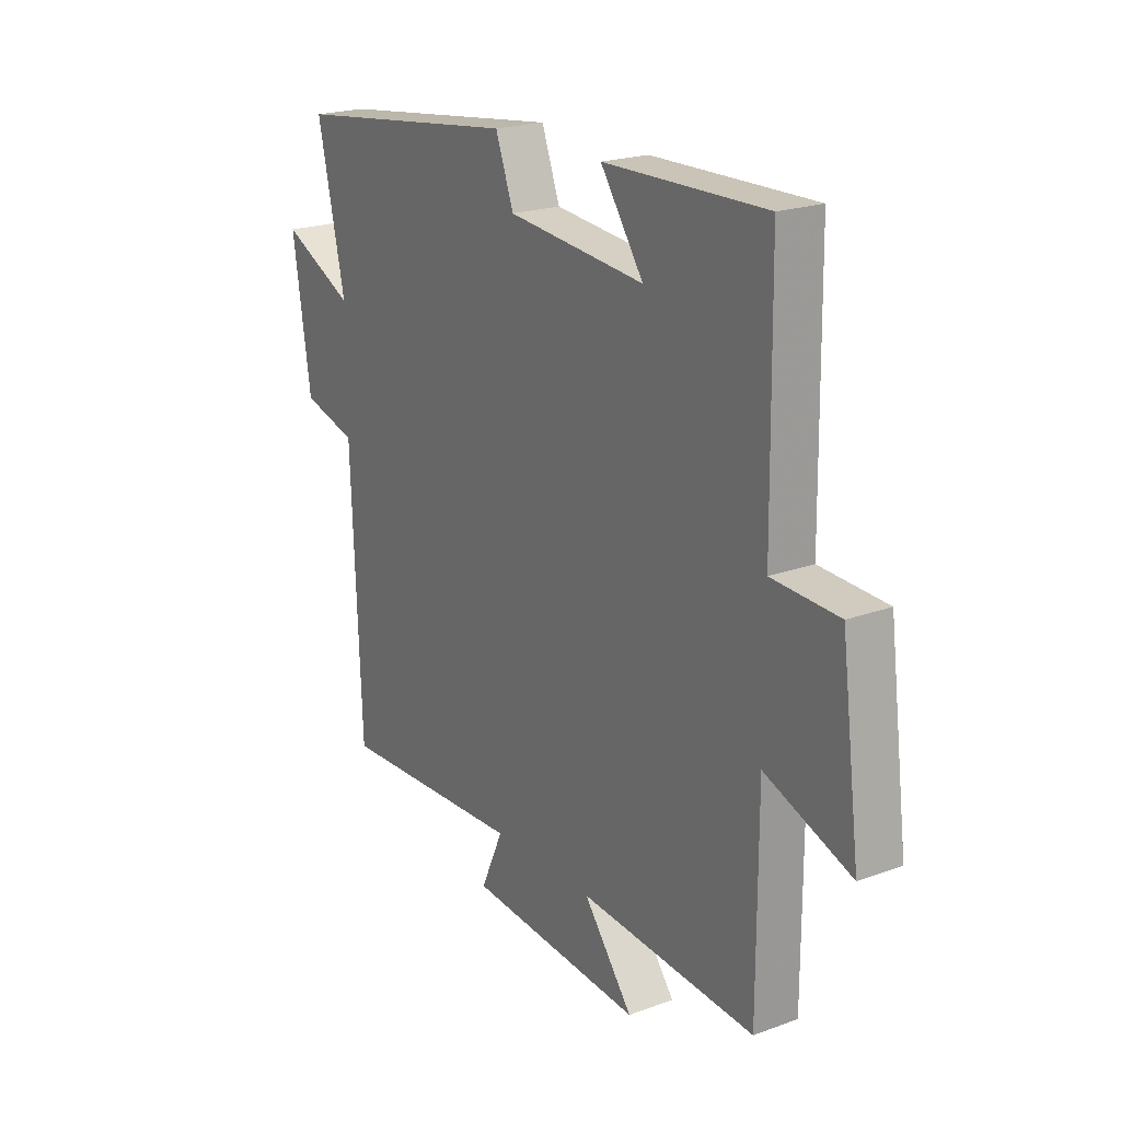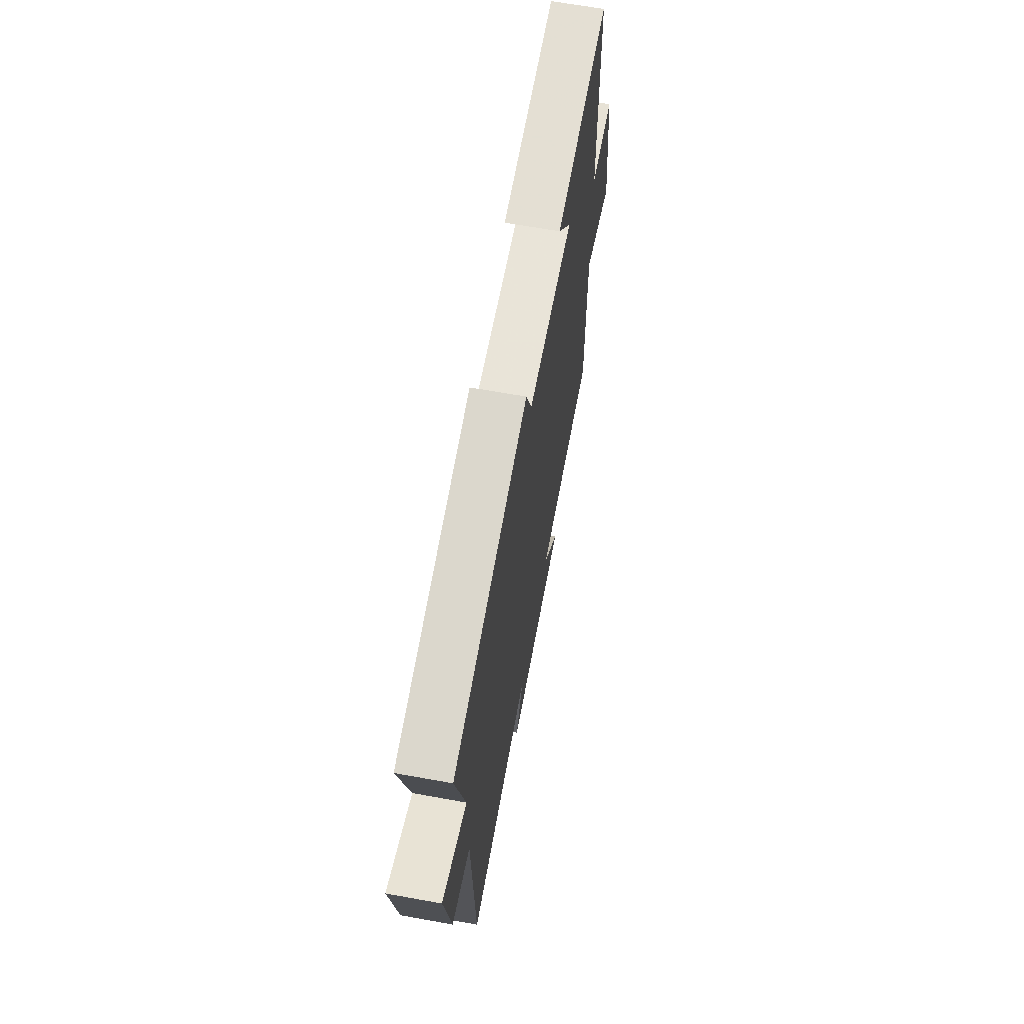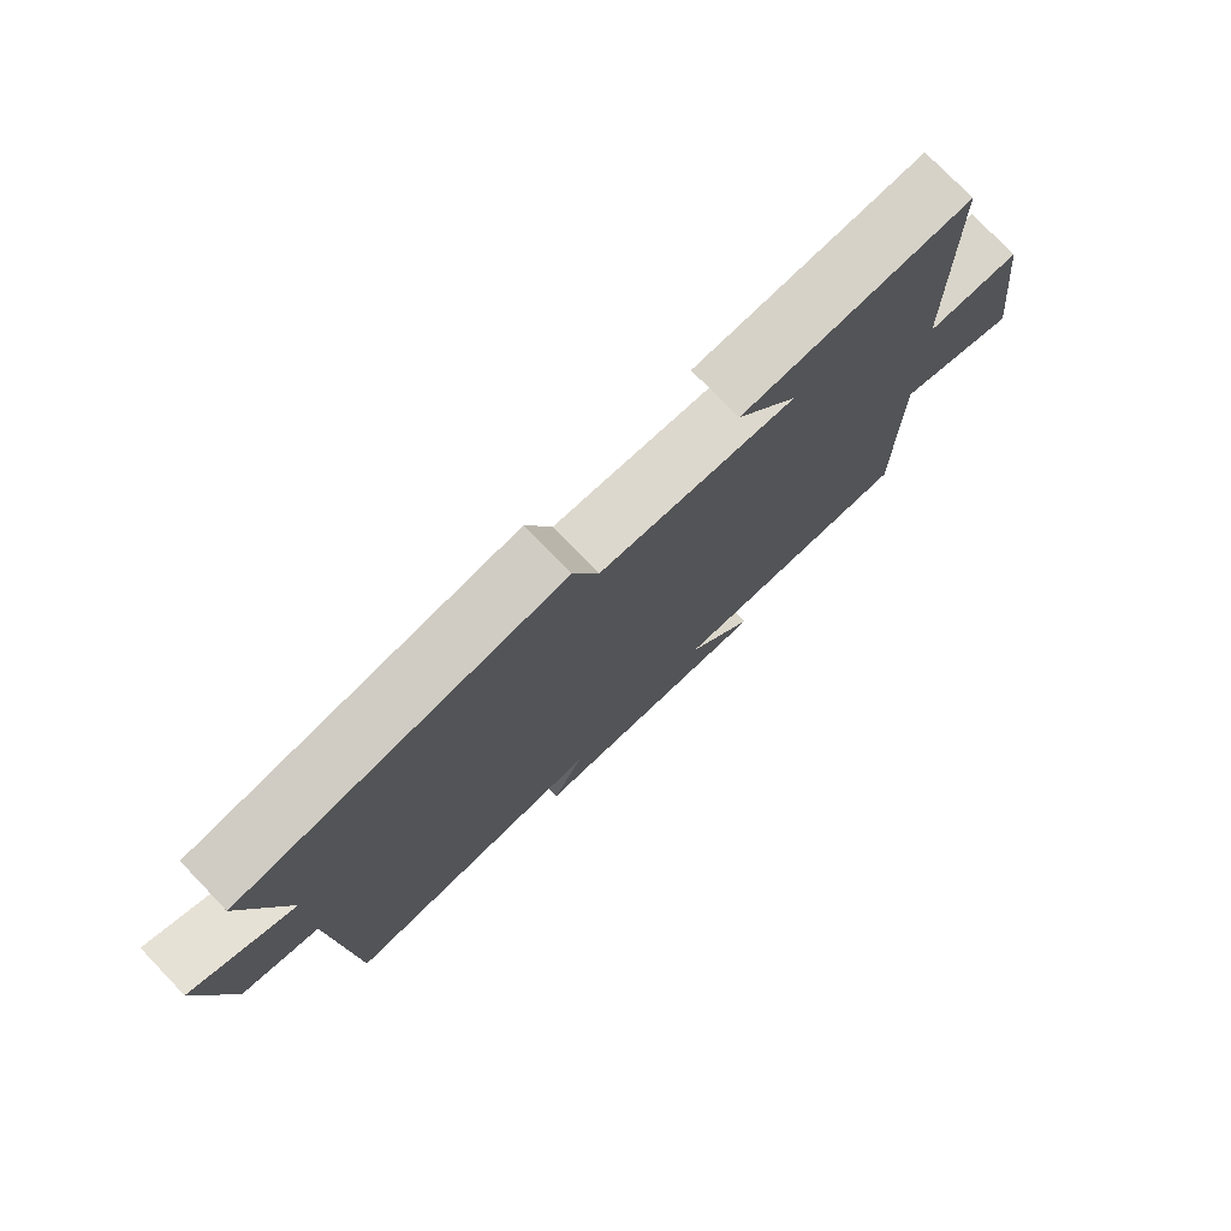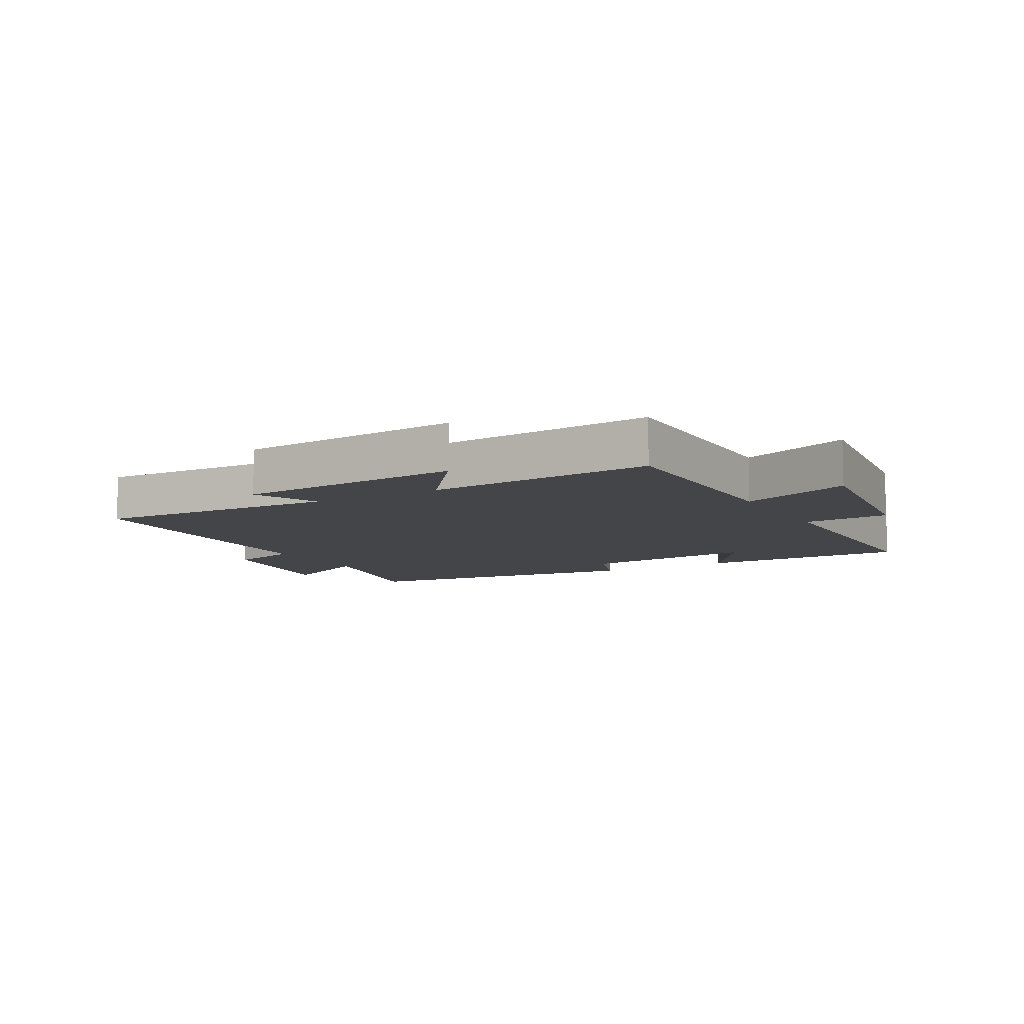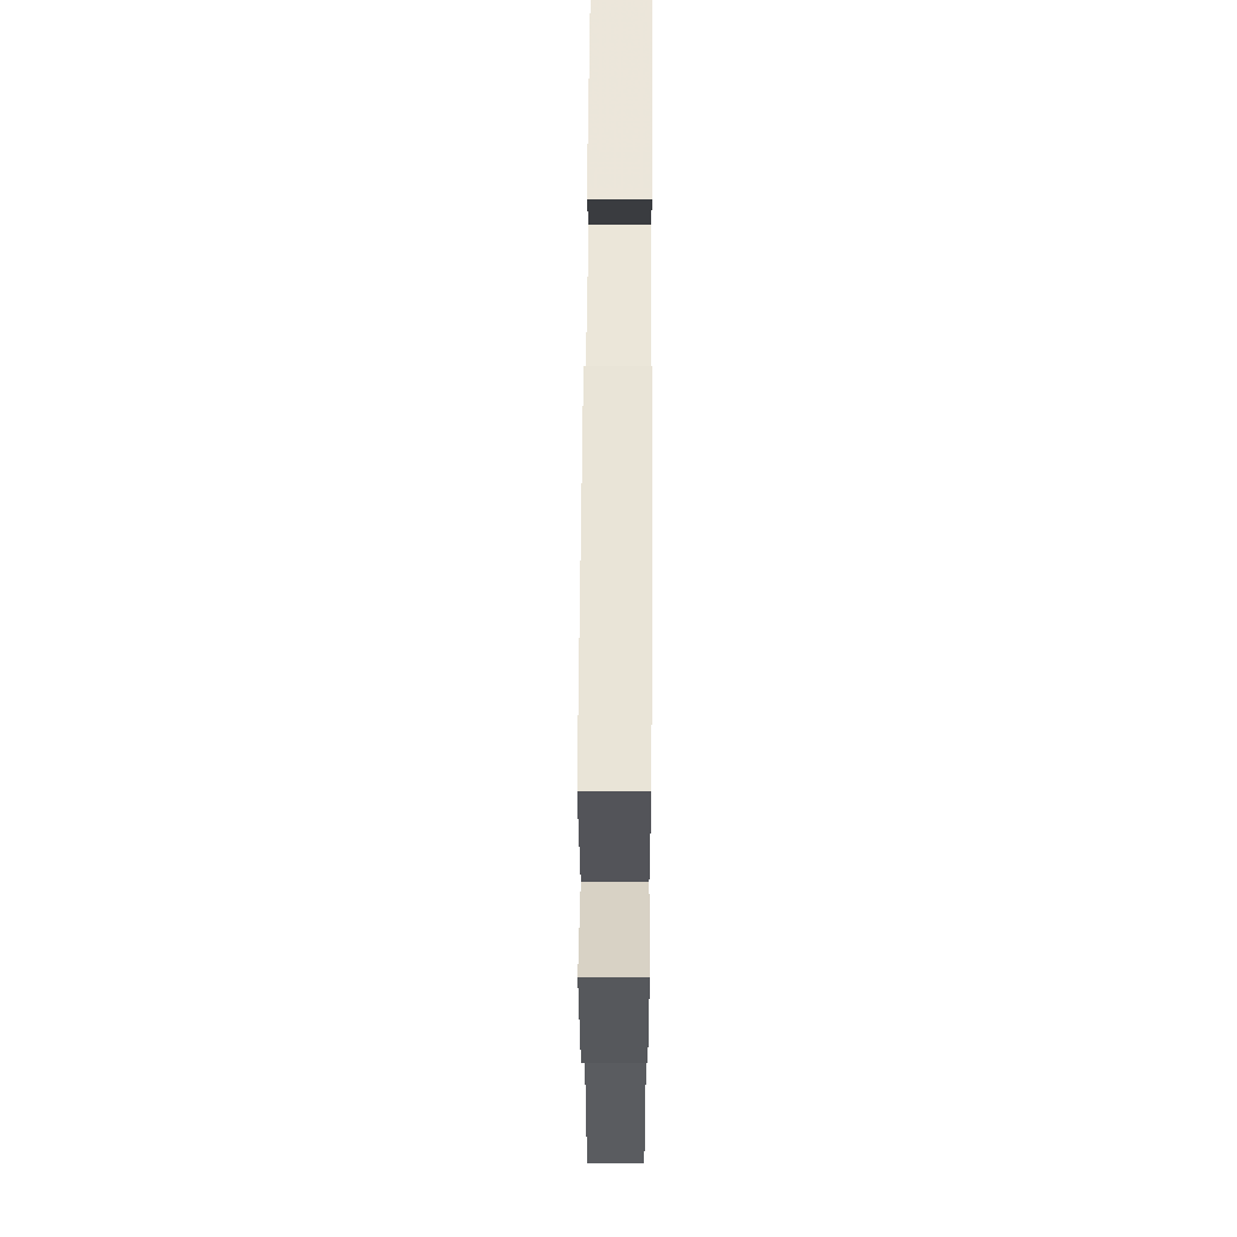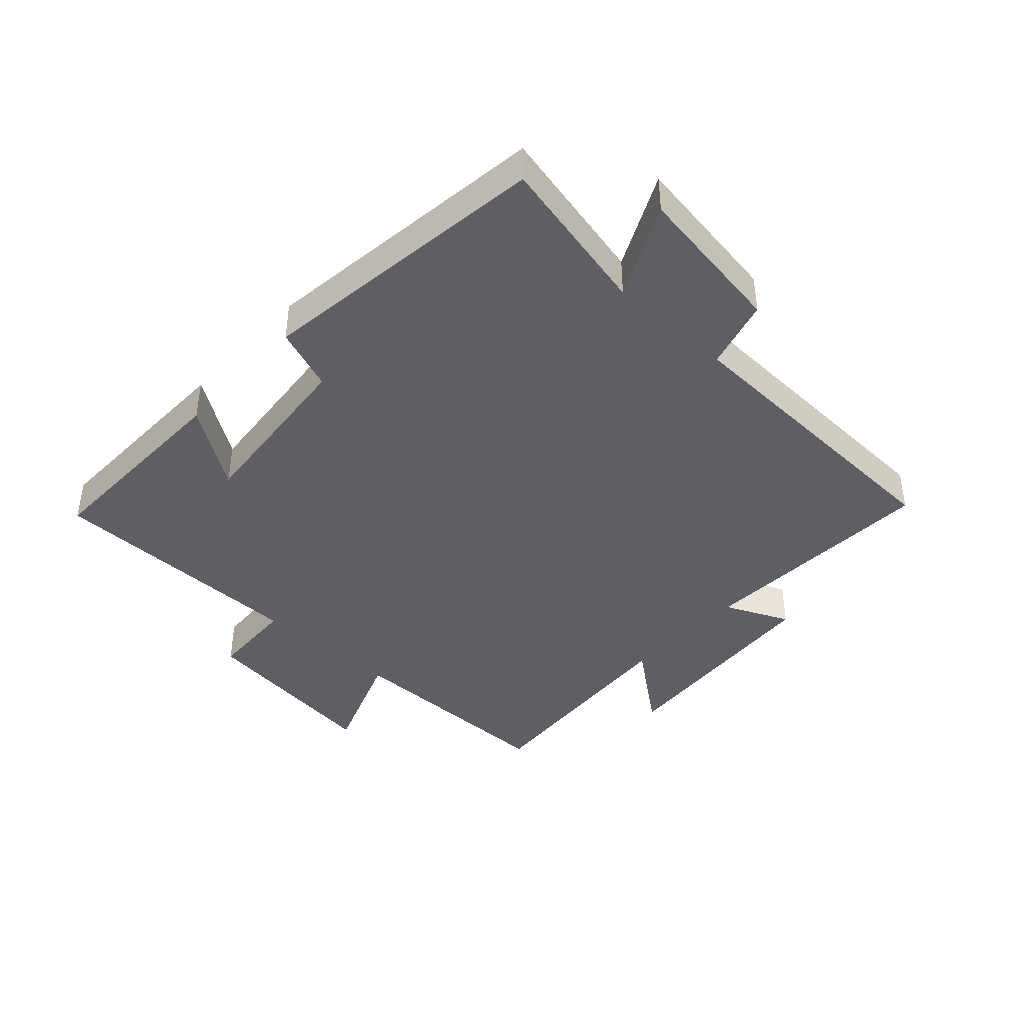
<metadata>
{"format":"obj","ext":"obj","renderer":"f3d","projection":"perspective","resolution":1024,"background":"white","views":[{"elev":21.0,"azim":-123.3,"up":"+Z"},{"elev":65.8,"azim":100.3,"up":"+Z"},{"elev":76.6,"azim":136.0,"up":"+Z"},{"elev":-8.9,"azim":-150.3,"up":"+Y"},{"elev":53.6,"azim":90.4,"up":"+Z"},{"elev":-41.3,"azim":47.5,"up":"+Y"}]}
</metadata>
<code>
v 0.558 0.07 0.44
v 0.5 0.07 0.18
v 0.652 0.07 0.254
v 0.614 0.07 0.004
v 0.5 0.07 -0.028
v 0.48 0.07 -0.518
v 0.087 0.07 -0.5
v 0.134 0.07 -0.604
v -0.234 0.07 -0.632
v -0.131 0.07 -0.5
v -0.5 0.07 -0.527
v -0.5 0.07 -0.165
v -0.68 0.07 -0.233
v -0.64 0.07 0.075
v -0.5 0.07 0.081
v -0.494 0.07 0.506
v -0.155 0.07 0.5
v -0.245 0.07 0.37
v 0.043 0.07 0.398
v 0.081 0.07 0.5
v 0.558 0 0.44
v 0.5 0 0.18
v 0.652 0 0.254
v 0.614 0 0.004
v 0.5 0 -0.028
v 0.48 0 -0.518
v 0.087 0 -0.5
v 0.134 0 -0.604
v -0.234 0 -0.632
v -0.131 0 -0.5
v -0.5 0 -0.527
v -0.5 0 -0.165
v -0.68 0 -0.233
v -0.64 0 0.075
v -0.5 0 0.081
v -0.494 0 0.506
v -0.155 0 0.5
v -0.245 0 0.37
v 0.043 0 0.398
v 0.081 0 0.5
f 19 20 1 2
f 18 19 2
f 15 16 17 18
f 15 18 2
f 12 13 14 15
f 12 15 2
f 10 11 12 2
f 7 8 9 10
f 7 10 2 3
f 5 6 7
f 5 7 3
f 3 4 5
f 22 21 40 39
f 22 39 38
f 38 37 36 35
f 22 38 35
f 35 34 33 32
f 22 35 32
f 22 32 31 30
f 30 29 28 27
f 23 22 30 27
f 27 26 25
f 23 27 25
f 25 24 23
f 1 21 22 2
f 2 22 23 3
f 3 23 24 4
f 4 24 25 5
f 5 25 26 6
f 6 26 27 7
f 7 27 28 8
f 8 28 29 9
f 9 29 30 10
f 10 30 31 11
f 11 31 32 12
f 12 32 33 13
f 13 33 34 14
f 14 34 35 15
f 15 35 36 16
f 16 36 37 17
f 17 37 38 18
f 18 38 39 19
f 19 39 40 20
f 20 40 21 1

</code>
